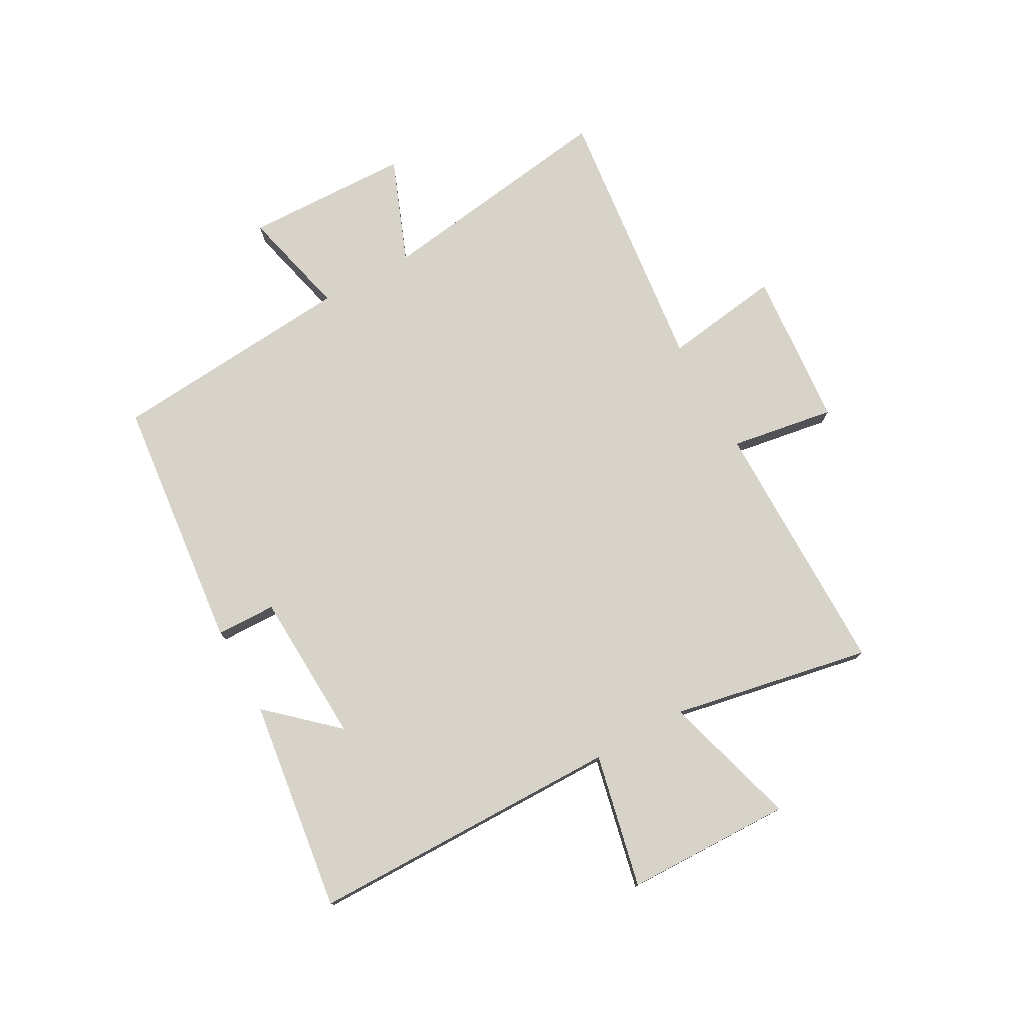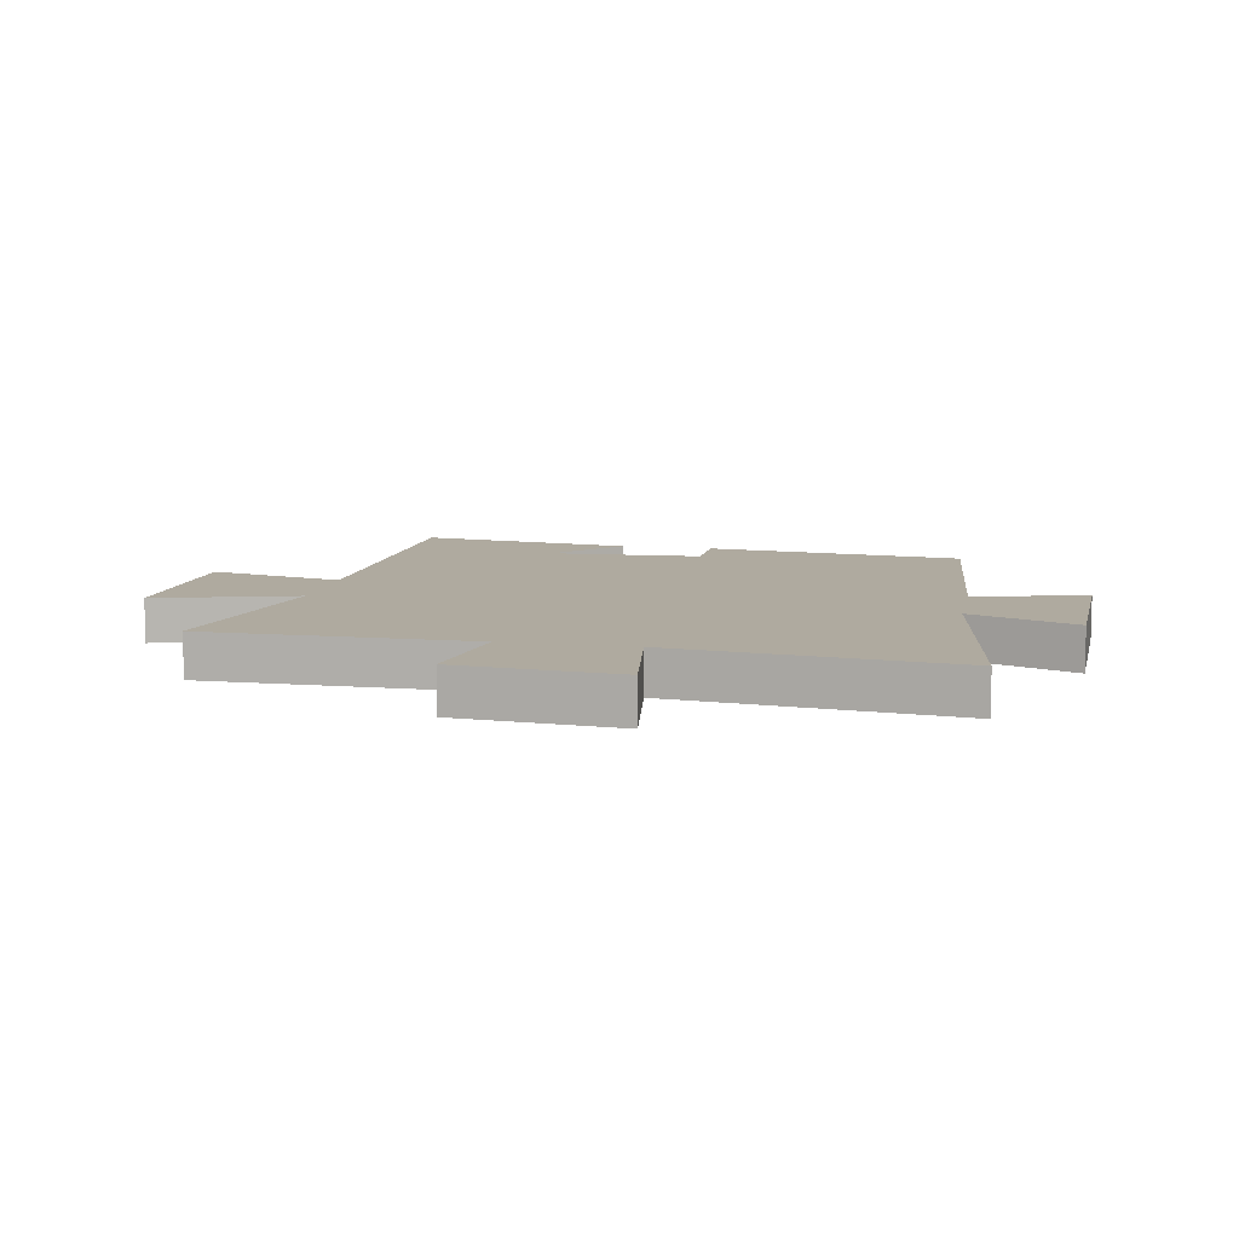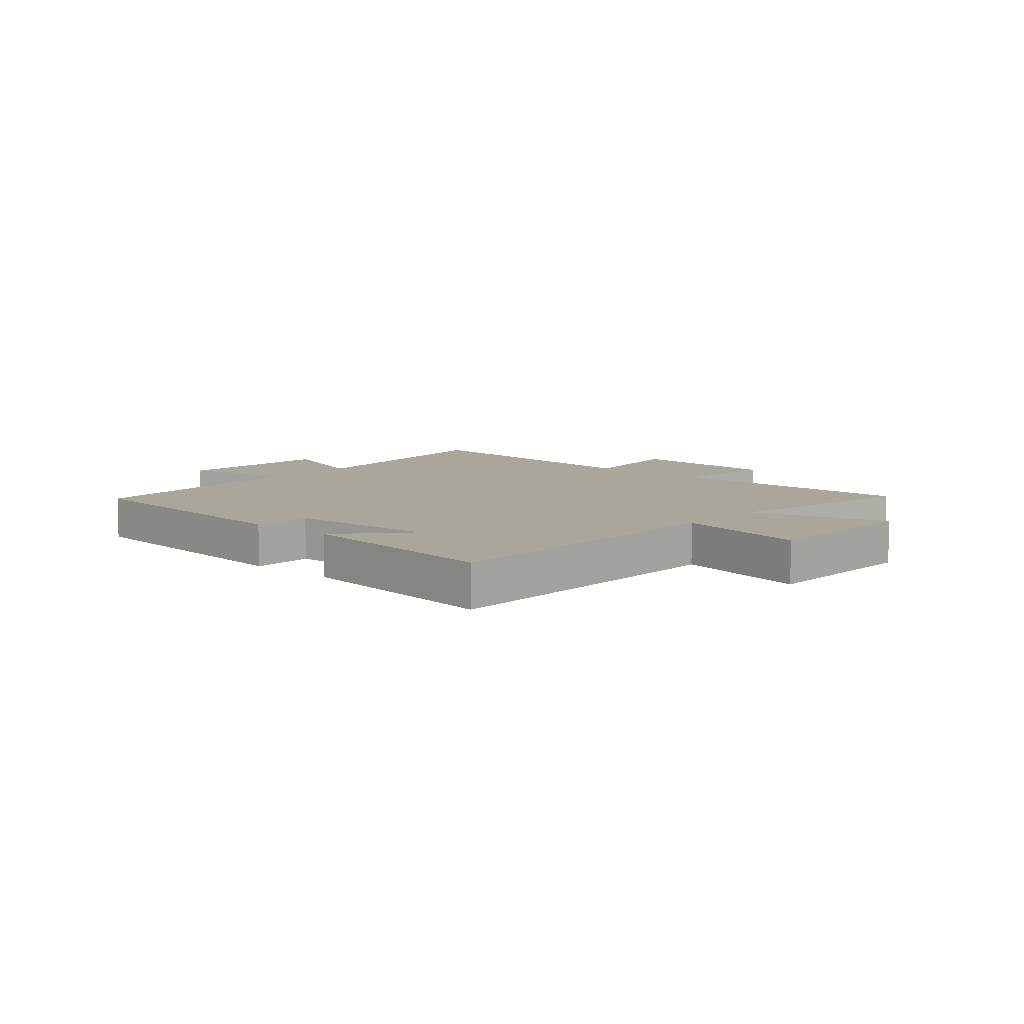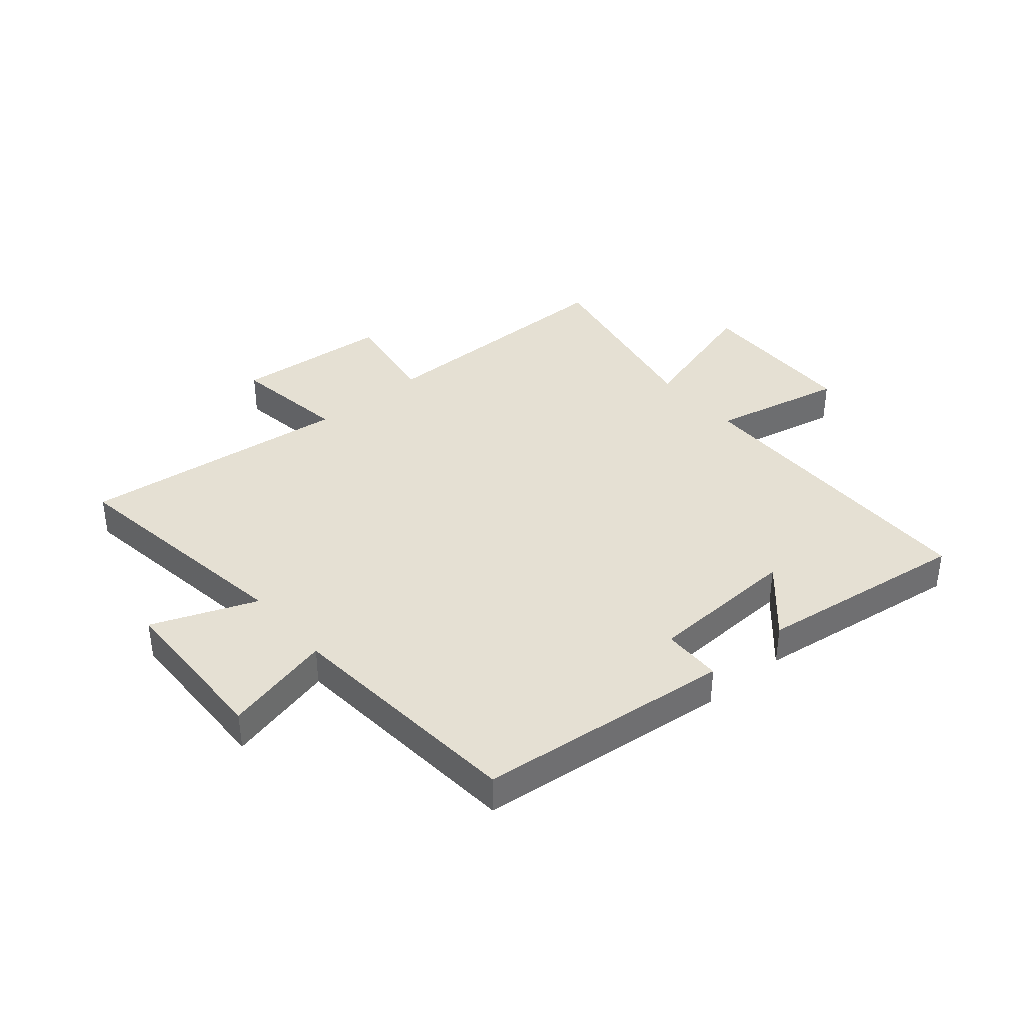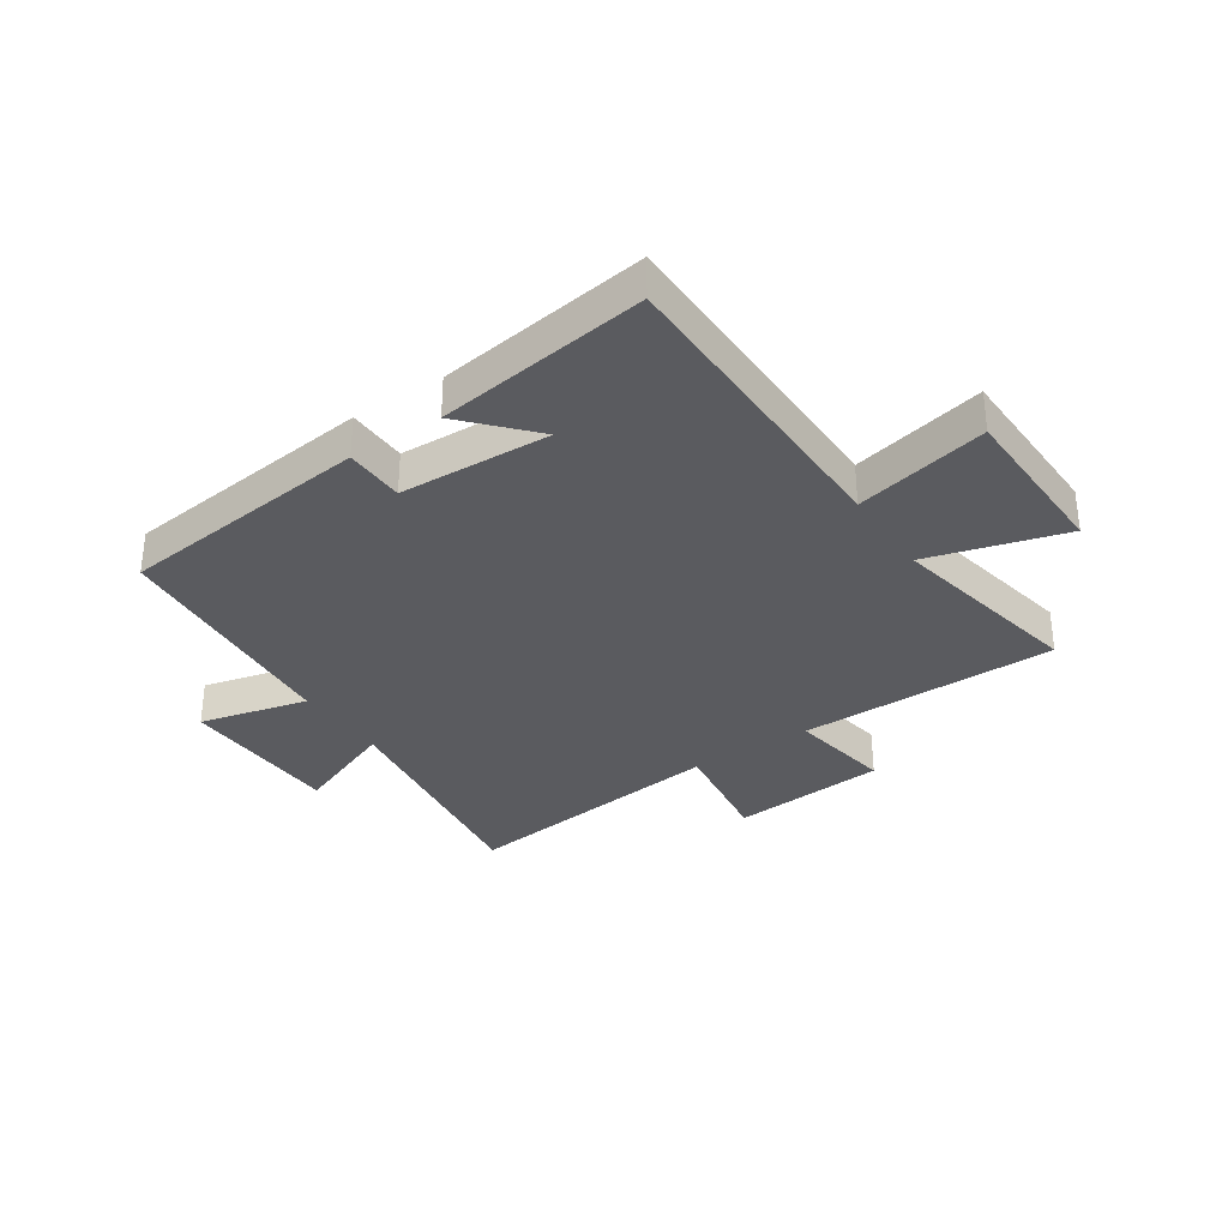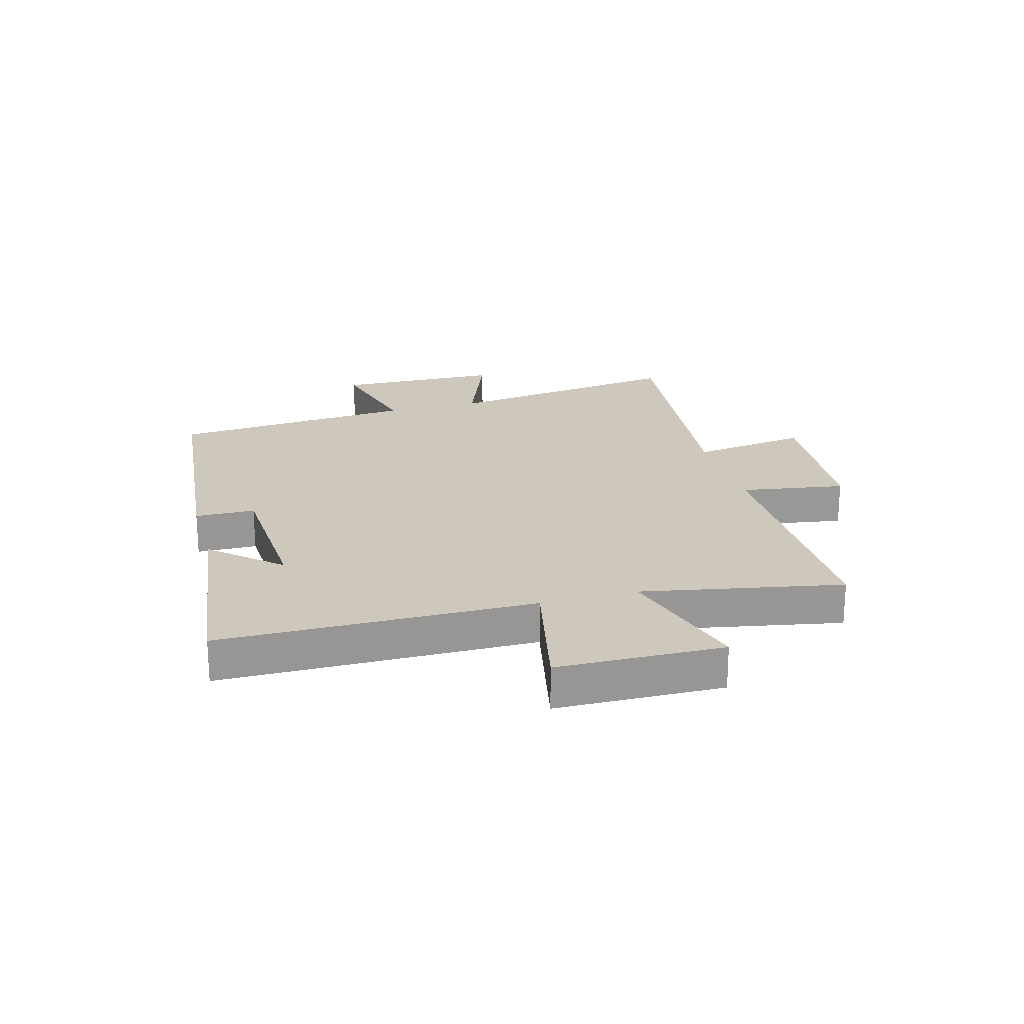
<metadata>
{"format":"obj","ext":"obj","renderer":"f3d","projection":"perspective","resolution":1024,"background":"white","views":[{"elev":76.8,"azim":-118.9,"up":"+Y"},{"elev":9.4,"azim":11.1,"up":"+Y"},{"elev":8.0,"azim":-138.5,"up":"+Y"},{"elev":38.1,"azim":139.7,"up":"+Y"},{"elev":-33.2,"azim":-146.0,"up":"+Y"},{"elev":22.0,"azim":-105.6,"up":"+Y"}]}
</metadata>
<code>
v -0.566 0.07 0.5
v -0.119 0.07 0.5
v -0.148 0.07 0.679
v 0.122 0.07 0.701
v 0.093 0.07 0.5
v 0.56 0.07 0.552
v 0.5 0.07 0.135
v 0.679 0.07 0.205
v 0.687 0.07 -0.079
v 0.5 0.07 -0.033
v 0.465 0.07 -0.454
v 0.027 0.07 -0.5
v 0.025 0.07 -0.397
v -0.235 0.07 -0.385
v -0.131 0.07 -0.5
v -0.496 0.07 -0.549
v -0.5 0.07 -0.01
v -0.729 0.07 -0.06
v -0.735 0.07 0.226
v -0.5 0.07 0.158
v -0.566 0 0.5
v -0.119 0 0.5
v -0.148 0 0.679
v 0.122 0 0.701
v 0.093 0 0.5
v 0.56 0 0.552
v 0.5 0 0.135
v 0.679 0 0.205
v 0.687 0 -0.079
v 0.5 0 -0.033
v 0.465 0 -0.454
v 0.027 0 -0.5
v 0.025 0 -0.397
v -0.235 0 -0.385
v -0.131 0 -0.5
v -0.496 0 -0.549
v -0.5 0 -0.01
v -0.729 0 -0.06
v -0.735 0 0.226
v -0.5 0 0.158
f 17 18 19 20
f 16 17 20
f 14 15 16
f 14 16 20
f 13 14 20 1
f 10 11 12 13
f 7 8 9 10
f 7 10 13 1
f 5 6 7
f 2 3 4 5
f 1 2 5 7
f 40 39 38 37
f 40 37 36
f 36 35 34
f 40 36 34
f 21 40 34 33
f 33 32 31 30
f 30 29 28 27
f 21 33 30 27
f 27 26 25
f 25 24 23 22
f 27 25 22 21
f 1 21 22 2
f 2 22 23 3
f 3 23 24 4
f 4 24 25 5
f 5 25 26 6
f 6 26 27 7
f 7 27 28 8
f 8 28 29 9
f 9 29 30 10
f 10 30 31 11
f 11 31 32 12
f 12 32 33 13
f 13 33 34 14
f 14 34 35 15
f 15 35 36 16
f 16 36 37 17
f 17 37 38 18
f 18 38 39 19
f 19 39 40 20
f 20 40 21 1

</code>
